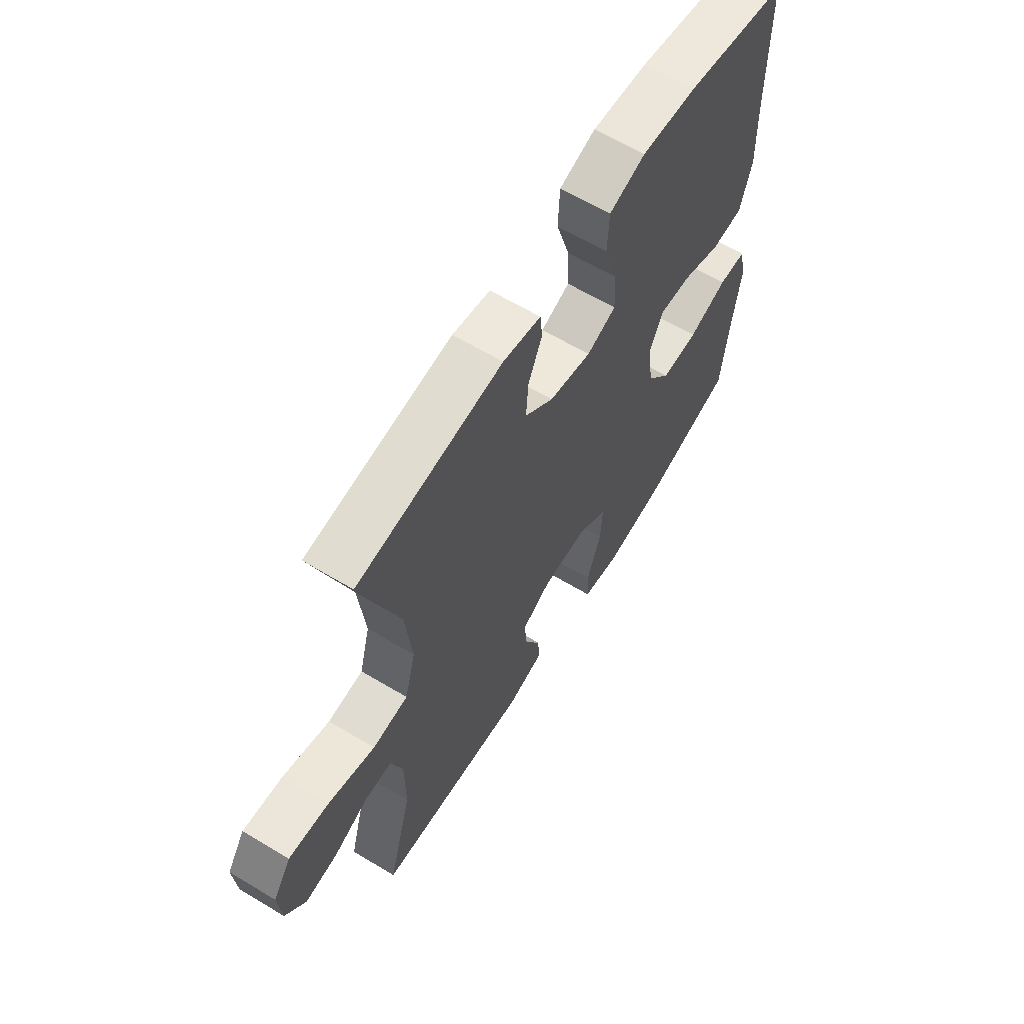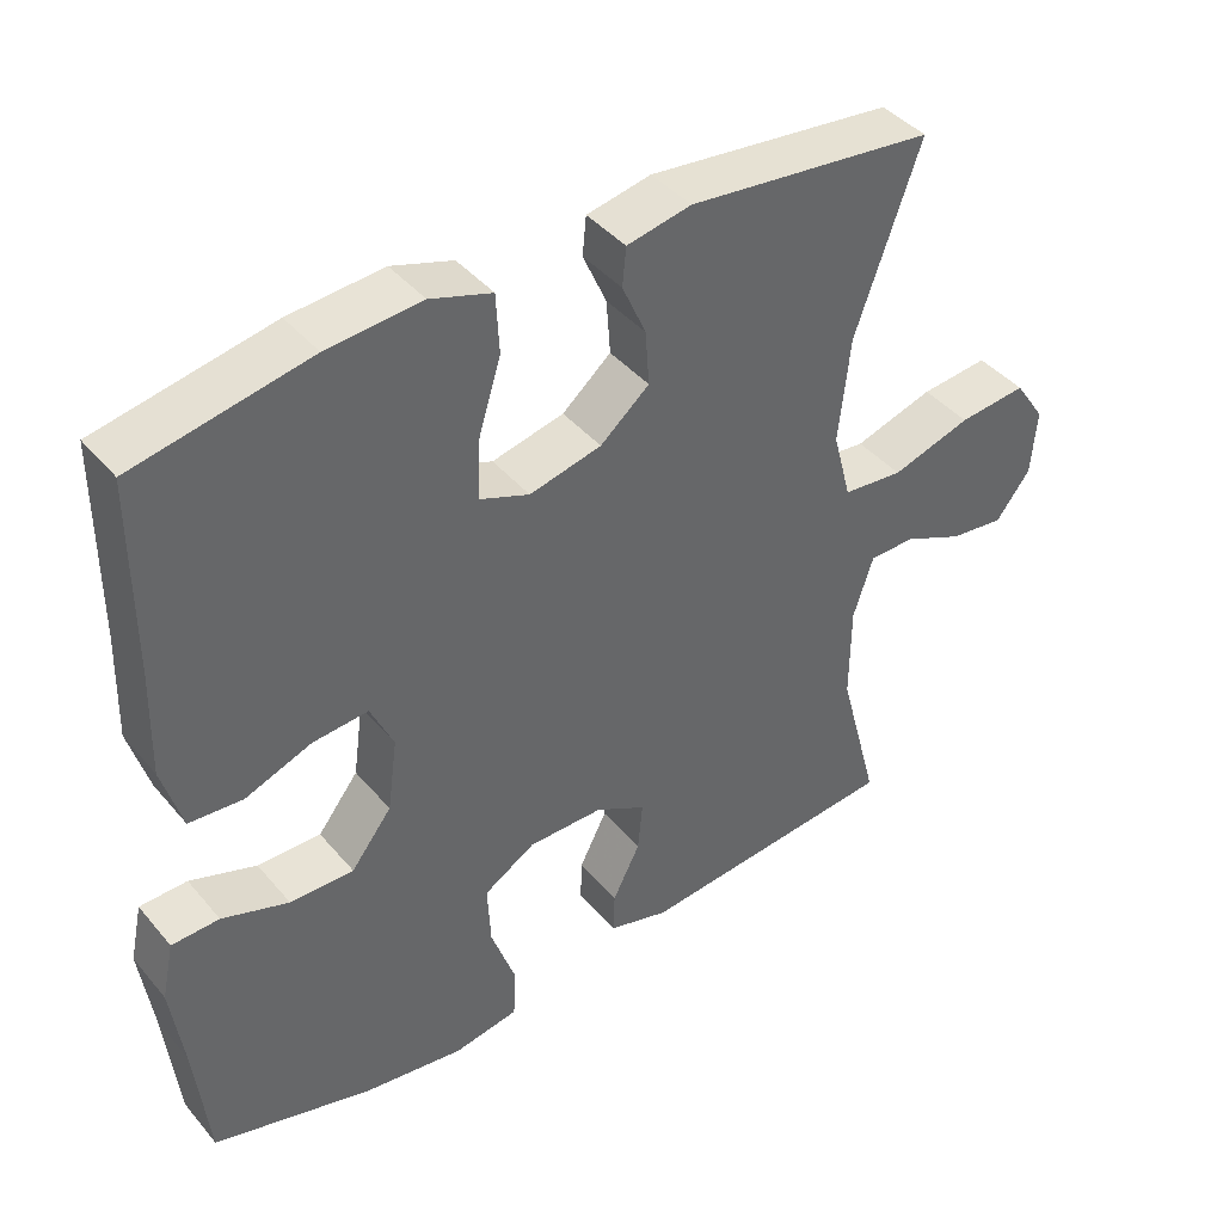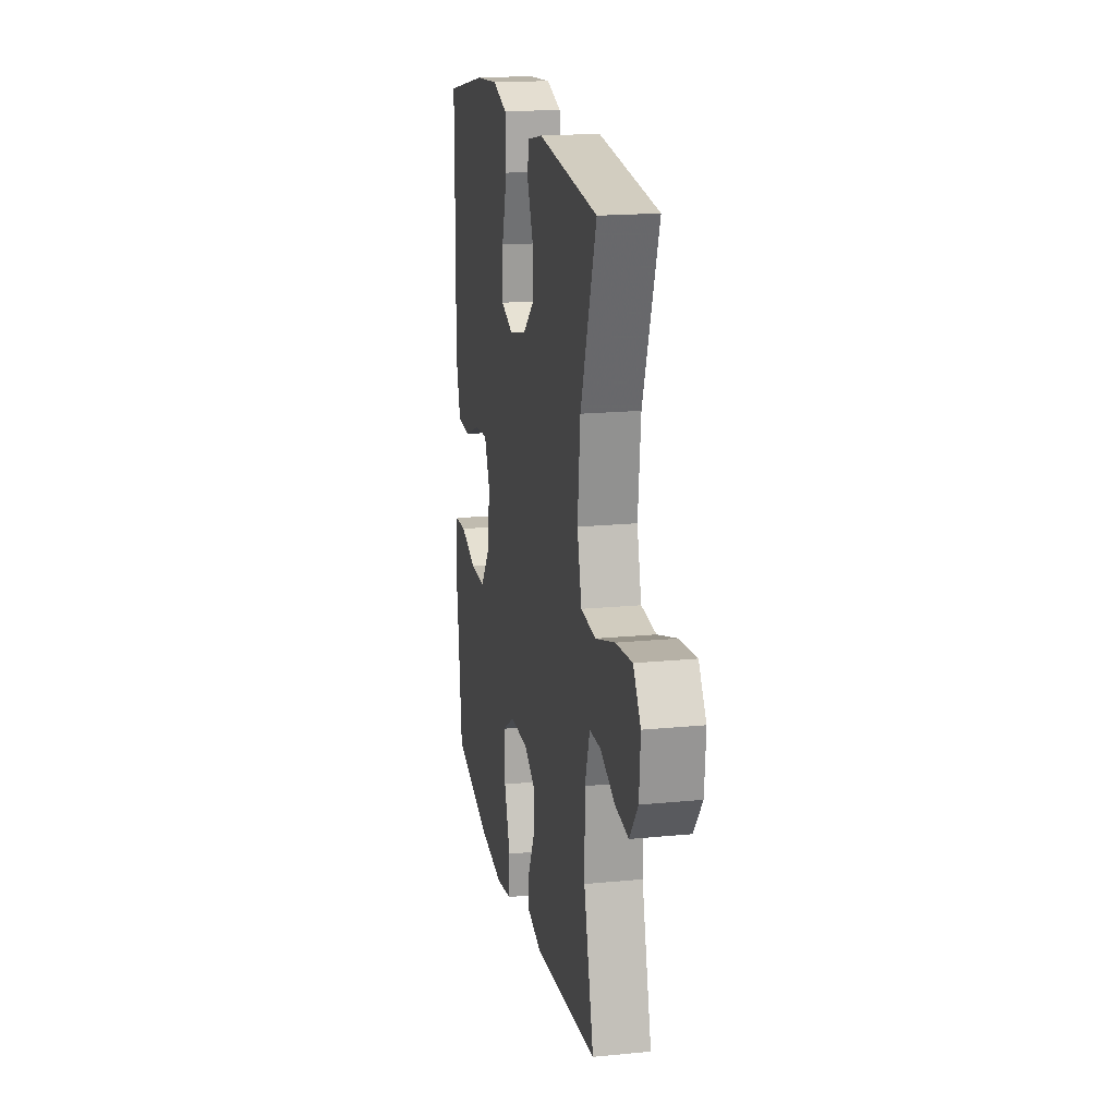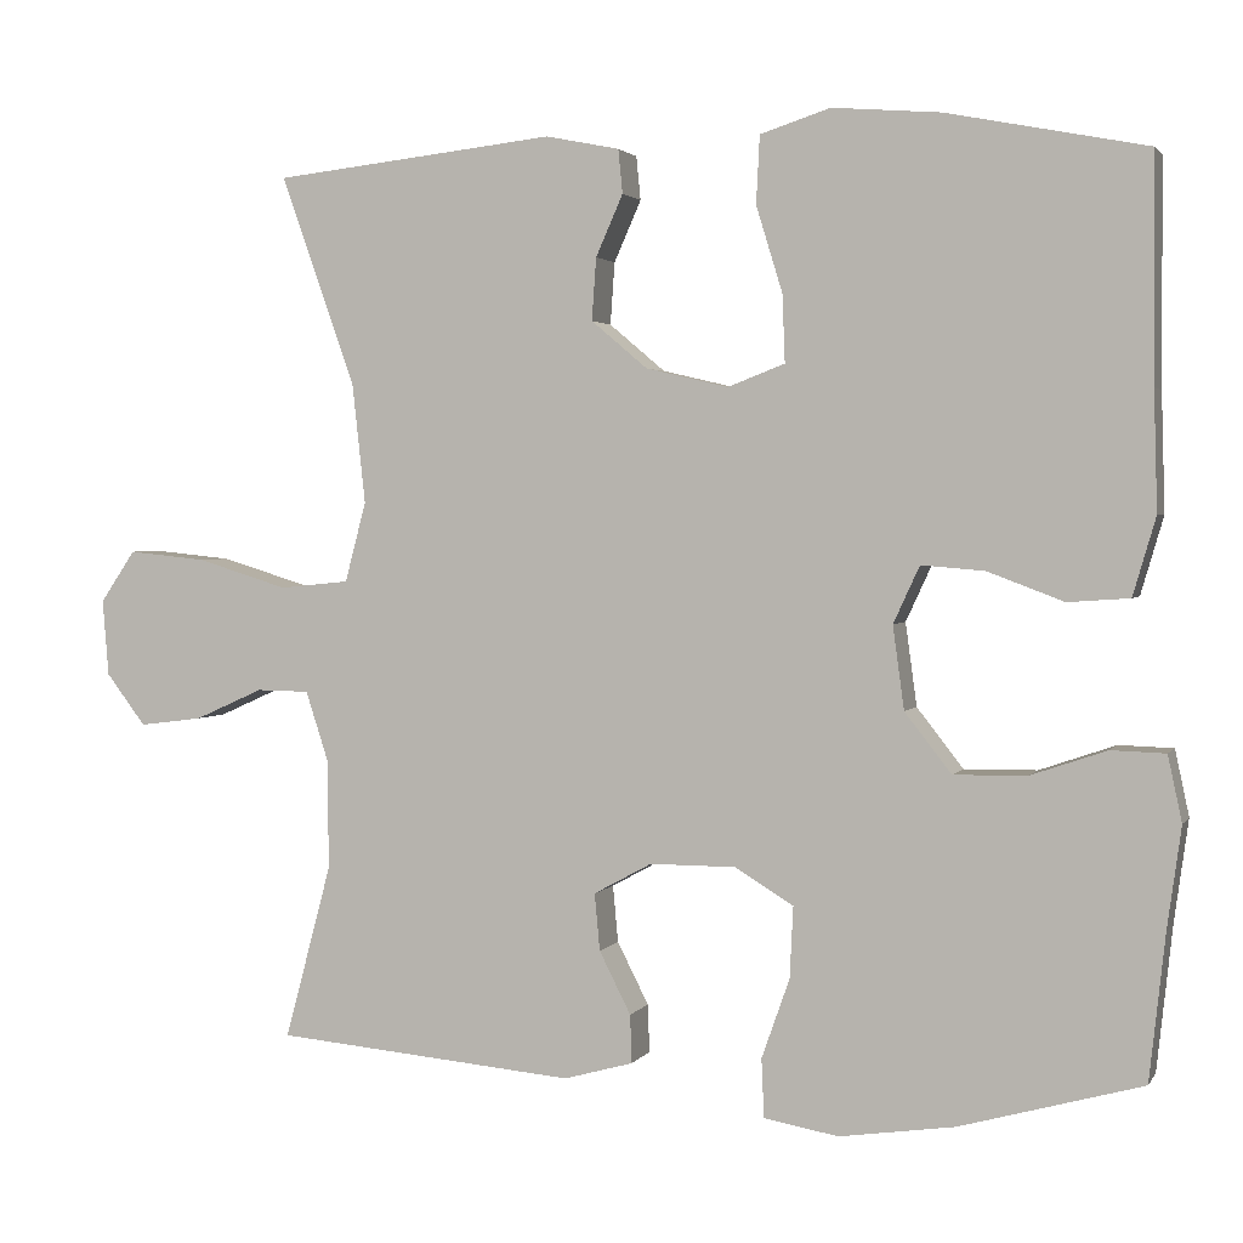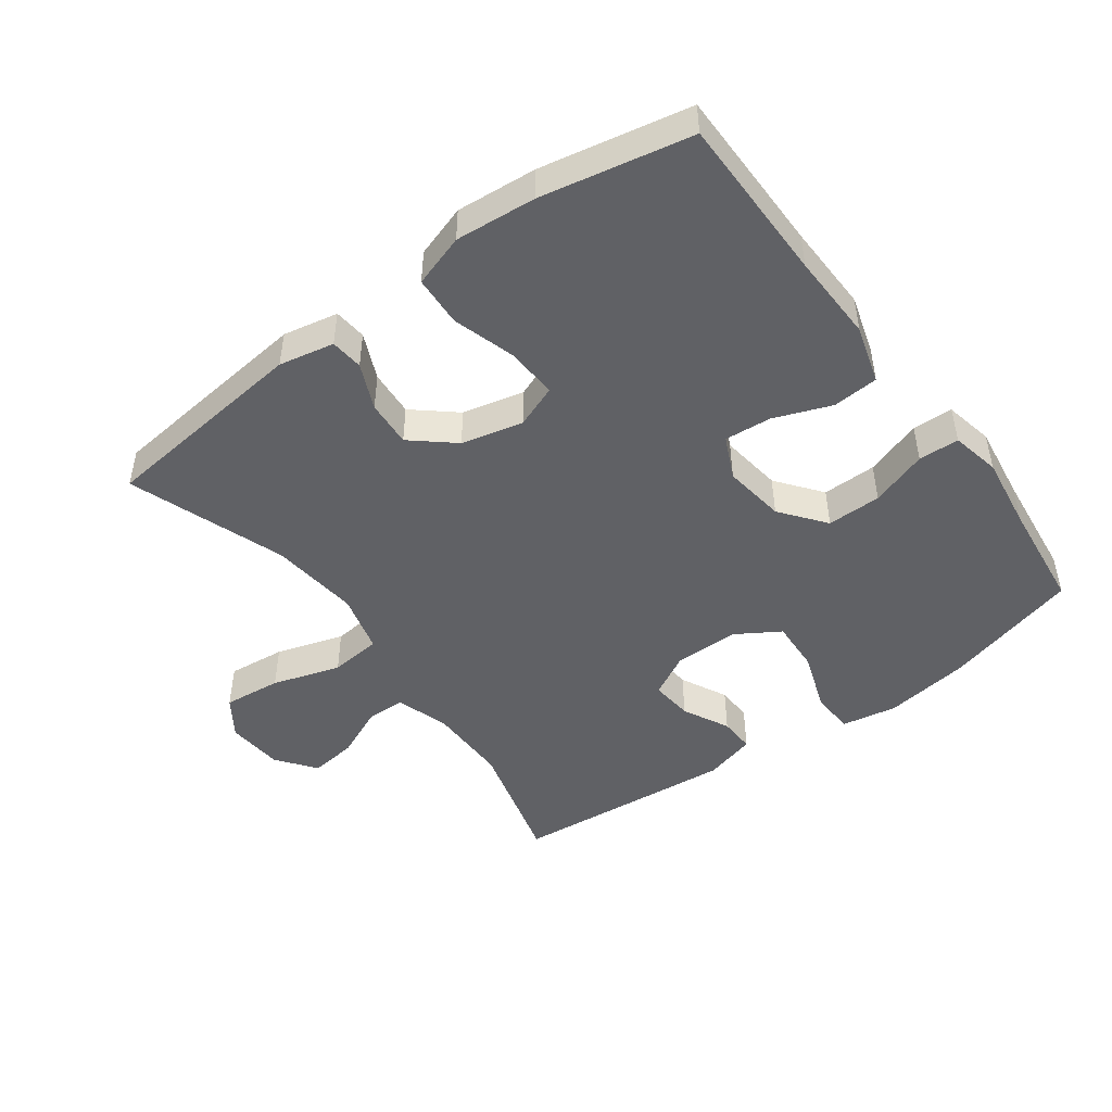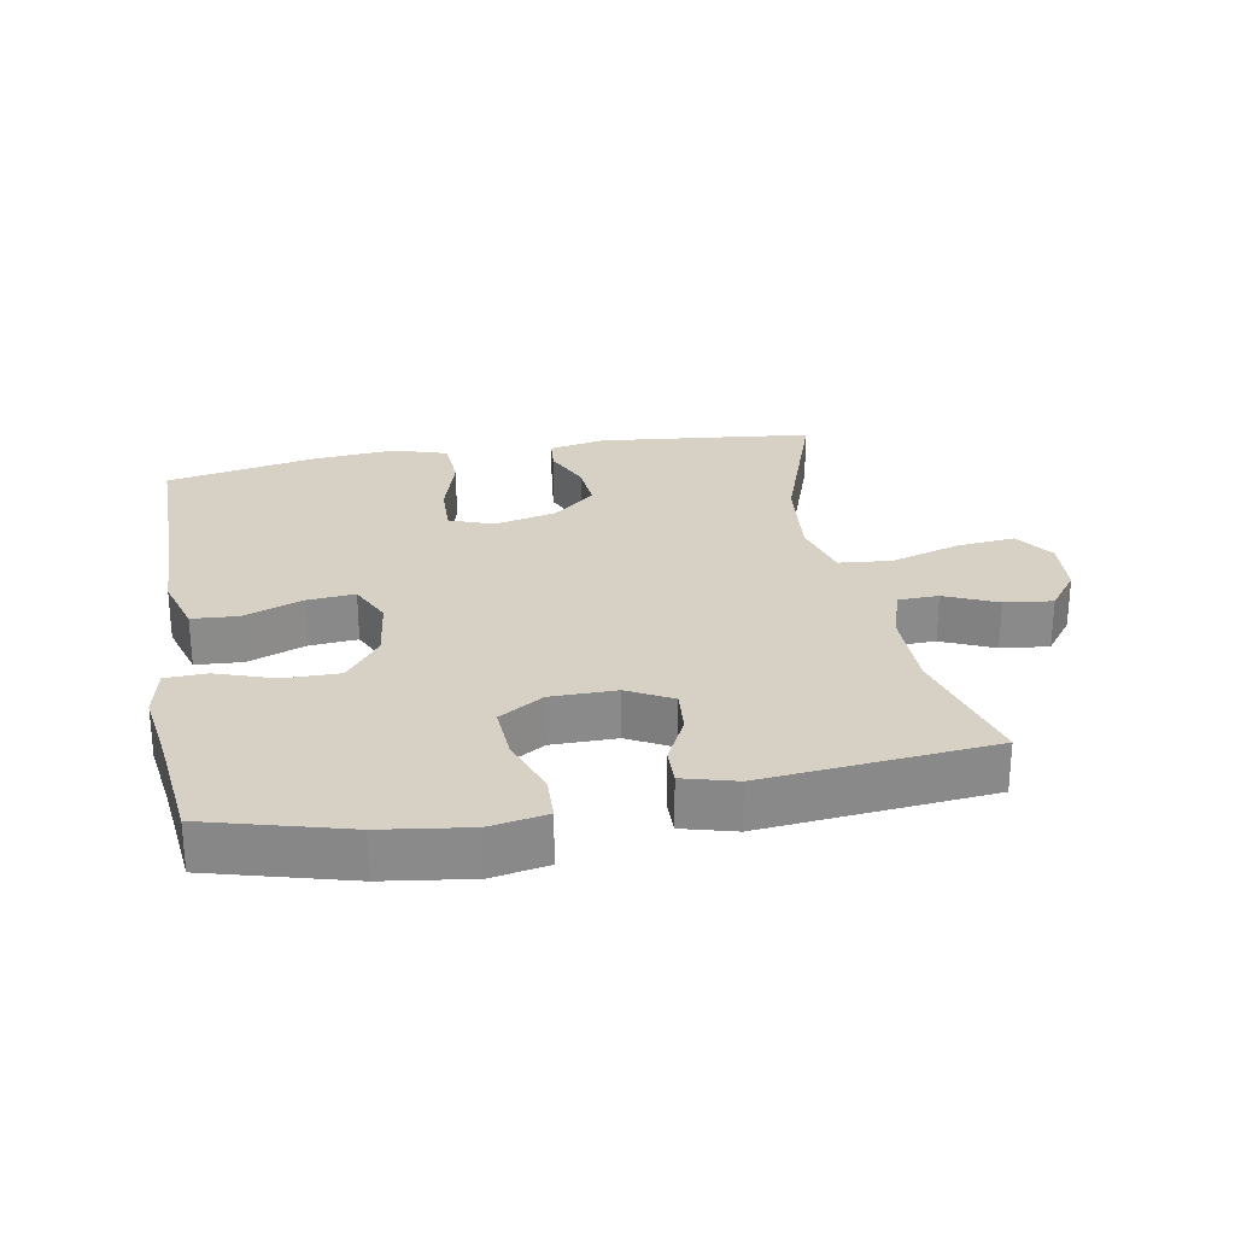
<metadata>
{"format":"obj","ext":"obj","renderer":"f3d","projection":"perspective","resolution":1024,"background":"white","views":[{"elev":62.9,"azim":-58.7,"up":"+Z"},{"elev":41.7,"azim":143.6,"up":"+Z"},{"elev":18.0,"azim":-100.9,"up":"+Z"},{"elev":2.3,"azim":17.1,"up":"+Z"},{"elev":-47.2,"azim":36.2,"up":"+Y"},{"elev":26.7,"azim":169.5,"up":"+Y"}]}
</metadata>
<code>
v -0.5 0.07 0.5
v -0.178 0.07 0.536
v -0.094 0.07 0.519
v -0.089 0.07 0.469
v -0.12 0.07 0.399
v -0.125 0.07 0.328
v -0.061 0.07 0.274
v 0.033 0.07 0.252
v 0.098 0.07 0.277
v 0.095 0.07 0.354
v 0.065 0.07 0.452
v 0.069 0.07 0.529
v 0.149 0.07 0.555
v 0.272 0.07 0.545
v 0.5 0.07 0.5
v 0.501 0.07 0.246
v 0.505 0.07 0.111
v 0.479 0.07 0.022
v 0.409 0.07 0.017
v 0.322 0.07 0.05
v 0.25 0.07 0.056
v 0.22 0.07 -0.009
v 0.233 0.07 -0.104
v 0.286 0.07 -0.172
v 0.369 0.07 -0.171
v 0.456 0.07 -0.141
v 0.518 0.07 -0.143
v 0.534 0.07 -0.218
v 0.518 0.07 -0.334
v 0.5 0.07 -0.5
v 0.292 0.07 -0.558
v 0.161 0.07 -0.577
v 0.076 0.07 -0.562
v 0.073 0.07 -0.495
v 0.105 0.07 -0.404
v 0.109 0.07 -0.323
v 0.042 0.07 -0.282
v -0.056 0.07 -0.282
v -0.122 0.07 -0.318
v -0.116 0.07 -0.383
v -0.08 0.07 -0.454
v -0.078 0.07 -0.509
v -0.157 0.07 -0.531
v -0.5 0.07 -0.5
v -0.447 0.07 -0.301
v -0.448 0.07 -0.176
v -0.474 0.07 -0.096
v -0.534 0.07 -0.095
v -0.612 0.07 -0.13
v -0.684 0.07 -0.139
v -0.729 0.07 -0.08
v -0.736 0.07 0.007
v -0.696 0.07 0.066
v -0.607 0.07 0.057
v -0.503 0.07 0.025
v -0.424 0.07 0.033
v -0.4 0.07 0.124
v -0.415 0.07 0.261
v -0.5 0 0.5
v -0.178 0 0.536
v -0.094 0 0.519
v -0.089 0 0.469
v -0.12 0 0.399
v -0.125 0 0.328
v -0.061 0 0.274
v 0.033 0 0.252
v 0.098 0 0.277
v 0.095 0 0.354
v 0.065 0 0.452
v 0.069 0 0.529
v 0.149 0 0.555
v 0.272 0 0.545
v 0.5 0 0.5
v 0.501 0 0.246
v 0.505 0 0.111
v 0.479 0 0.022
v 0.409 0 0.017
v 0.322 0 0.05
v 0.25 0 0.056
v 0.22 0 -0.009
v 0.233 0 -0.104
v 0.286 0 -0.172
v 0.369 0 -0.171
v 0.456 0 -0.141
v 0.518 0 -0.143
v 0.534 0 -0.218
v 0.518 0 -0.334
v 0.5 0 -0.5
v 0.292 0 -0.558
v 0.161 0 -0.577
v 0.076 0 -0.562
v 0.073 0 -0.495
v 0.105 0 -0.404
v 0.109 0 -0.323
v 0.042 0 -0.282
v -0.056 0 -0.282
v -0.122 0 -0.318
v -0.116 0 -0.383
v -0.08 0 -0.454
v -0.078 0 -0.509
v -0.157 0 -0.531
v -0.5 0 -0.5
v -0.447 0 -0.301
v -0.448 0 -0.176
v -0.474 0 -0.096
v -0.534 0 -0.095
v -0.612 0 -0.13
v -0.684 0 -0.139
v -0.729 0 -0.08
v -0.736 0 0.007
v -0.696 0 0.066
v -0.607 0 0.057
v -0.503 0 0.025
v -0.424 0 0.033
v -0.4 0 0.124
v -0.415 0 0.261
f 53 54 55
f 52 53 55
f 51 52 55
f 50 51 55
f 49 50 55
f 48 49 55
f 47 48 55 56
f 46 47 56
f 45 46 56 57
f 43 44 45
f 42 43 45
f 41 42 45
f 40 41 45
f 39 40 45 57
f 33 34 35
f 32 33 35
f 31 32 35
f 30 31 35
f 29 30 35
f 29 35 36
f 28 29 36
f 27 28 36
f 26 27 36
f 25 26 36
f 24 25 36 37
f 18 19 20
f 17 18 20
f 16 17 20
f 16 20 21
f 15 16 21
f 14 15 21
f 13 14 21
f 12 13 21
f 11 12 21
f 10 11 21
f 9 10 21 22
f 3 4 5
f 2 3 5
f 1 2 5
f 58 1 5
f 58 5 6
f 58 6 7
f 57 58 7
f 39 57 7
f 38 39 7
f 23 24 37 38
f 22 23 38
f 9 22 38
f 8 9 38
f 7 8 38
f 113 112 111
f 113 111 110
f 113 110 109
f 113 109 108
f 113 108 107
f 113 107 106
f 114 113 106 105
f 114 105 104
f 115 114 104 103
f 103 102 101
f 103 101 100
f 103 100 99
f 103 99 98
f 115 103 98 97
f 93 92 91
f 93 91 90
f 93 90 89
f 93 89 88
f 93 88 87
f 94 93 87
f 94 87 86
f 94 86 85
f 94 85 84
f 94 84 83
f 95 94 83 82
f 78 77 76
f 78 76 75
f 78 75 74
f 79 78 74
f 79 74 73
f 79 73 72
f 79 72 71
f 79 71 70
f 79 70 69
f 79 69 68
f 80 79 68 67
f 63 62 61
f 63 61 60
f 63 60 59
f 63 59 116
f 64 63 116
f 65 64 116
f 65 116 115
f 65 115 97
f 65 97 96
f 96 95 82 81
f 96 81 80
f 96 80 67
f 96 67 66
f 96 66 65
f 1 59 60 2
f 2 60 61 3
f 3 61 62 4
f 4 62 63 5
f 5 63 64 6
f 6 64 65 7
f 7 65 66 8
f 8 66 67 9
f 9 67 68 10
f 10 68 69 11
f 11 69 70 12
f 12 70 71 13
f 13 71 72 14
f 14 72 73 15
f 15 73 74 16
f 16 74 75 17
f 17 75 76 18
f 18 76 77 19
f 19 77 78 20
f 20 78 79 21
f 21 79 80 22
f 22 80 81 23
f 23 81 82 24
f 24 82 83 25
f 25 83 84 26
f 26 84 85 27
f 27 85 86 28
f 28 86 87 29
f 29 87 88 30
f 30 88 89 31
f 31 89 90 32
f 32 90 91 33
f 33 91 92 34
f 34 92 93 35
f 35 93 94 36
f 36 94 95 37
f 37 95 96 38
f 38 96 97 39
f 39 97 98 40
f 40 98 99 41
f 41 99 100 42
f 42 100 101 43
f 43 101 102 44
f 44 102 103 45
f 45 103 104 46
f 46 104 105 47
f 47 105 106 48
f 48 106 107 49
f 49 107 108 50
f 50 108 109 51
f 51 109 110 52
f 52 110 111 53
f 53 111 112 54
f 54 112 113 55
f 55 113 114 56
f 56 114 115 57
f 57 115 116 58
f 58 116 59 1

</code>
